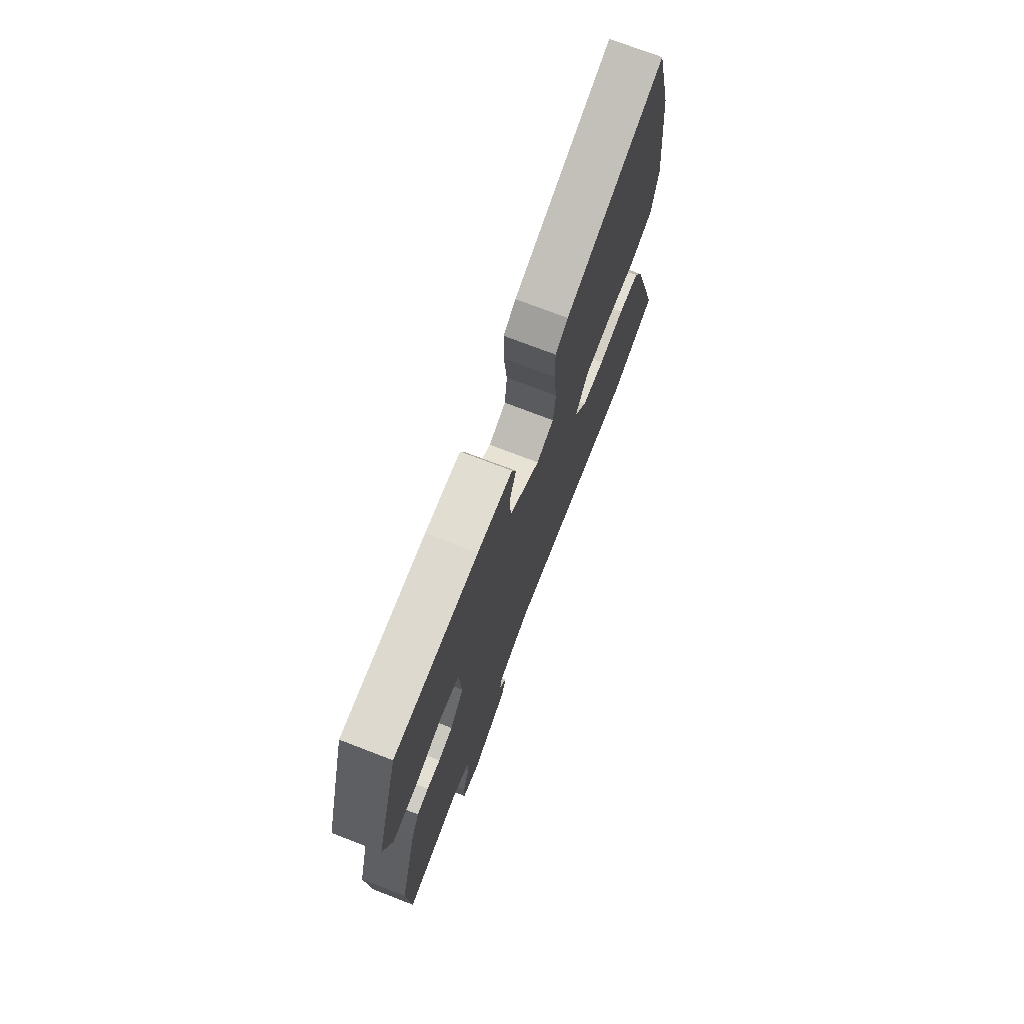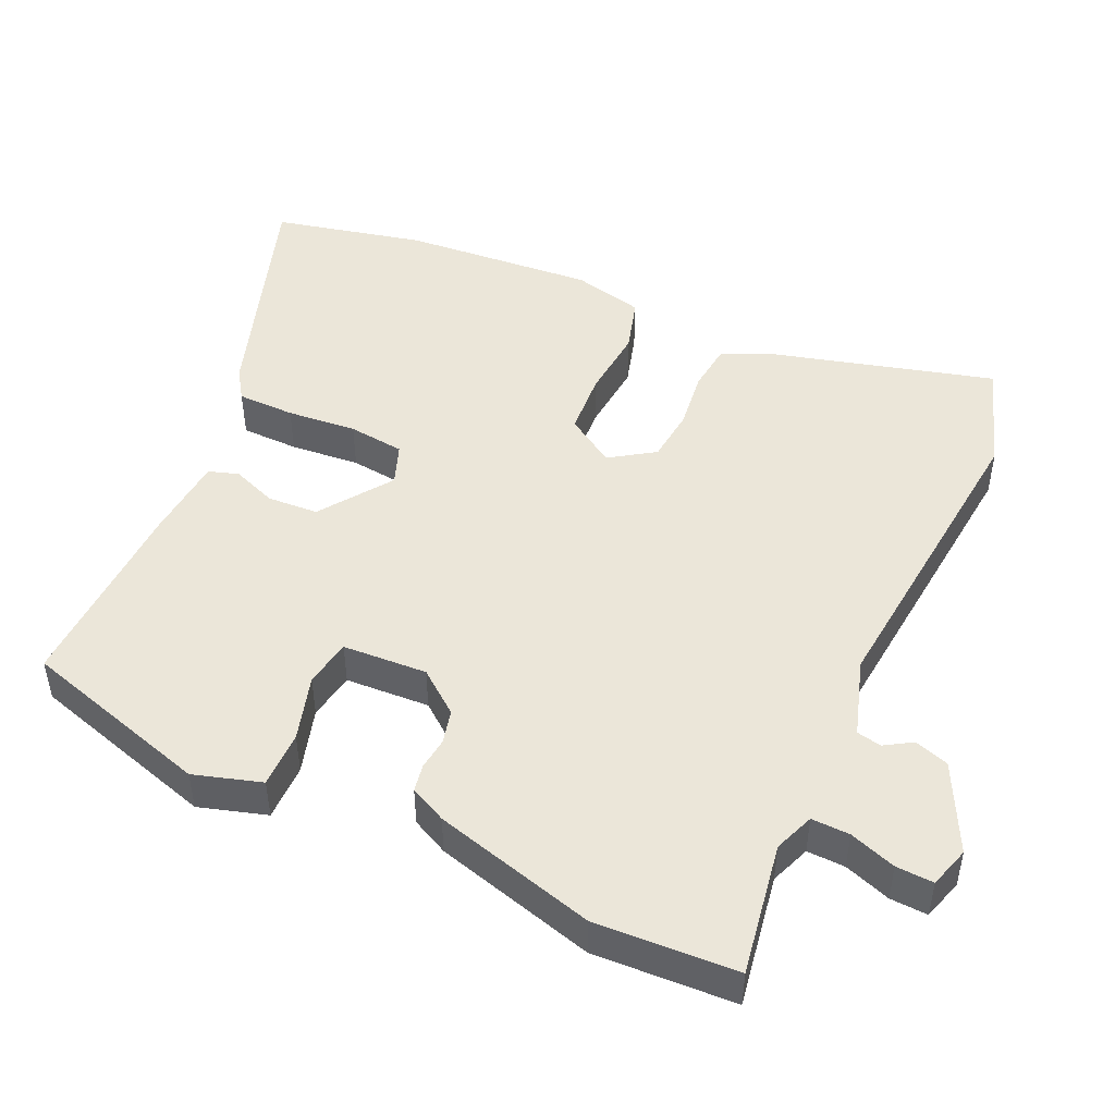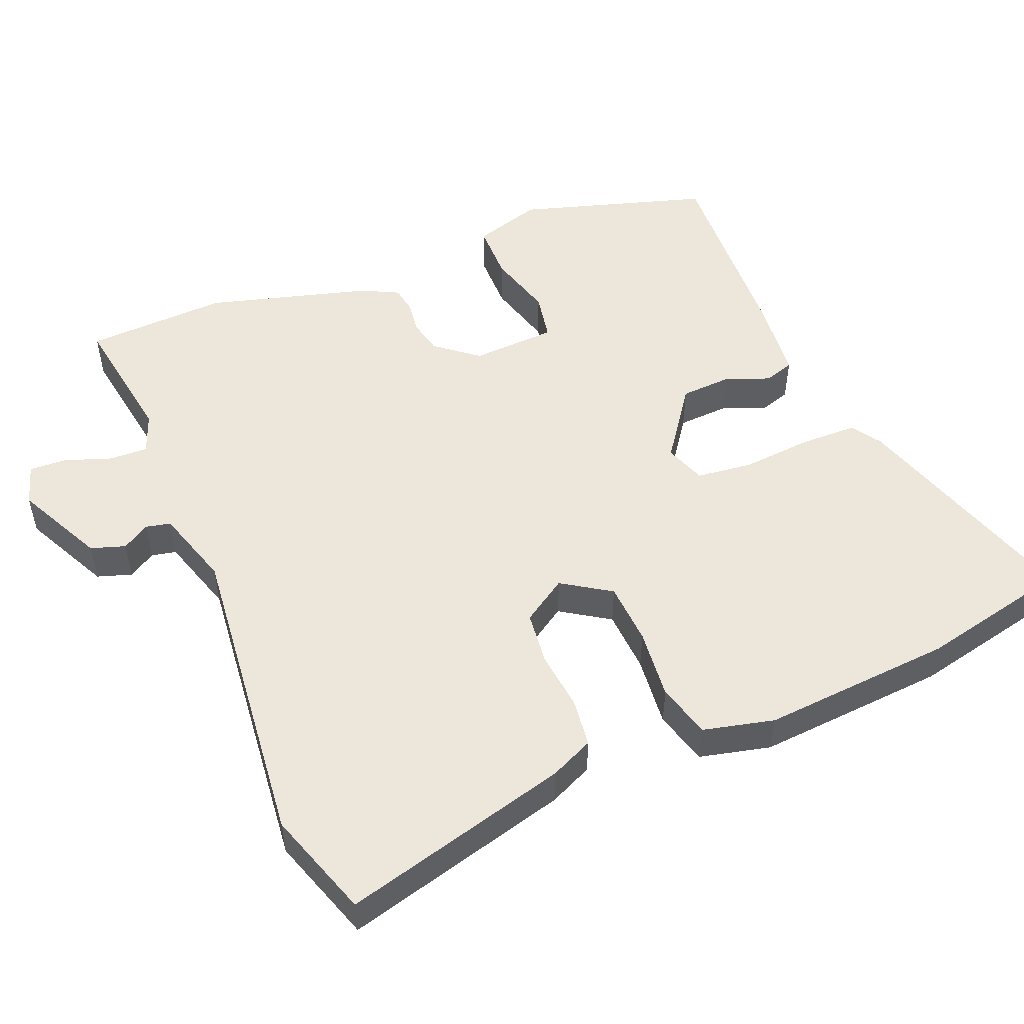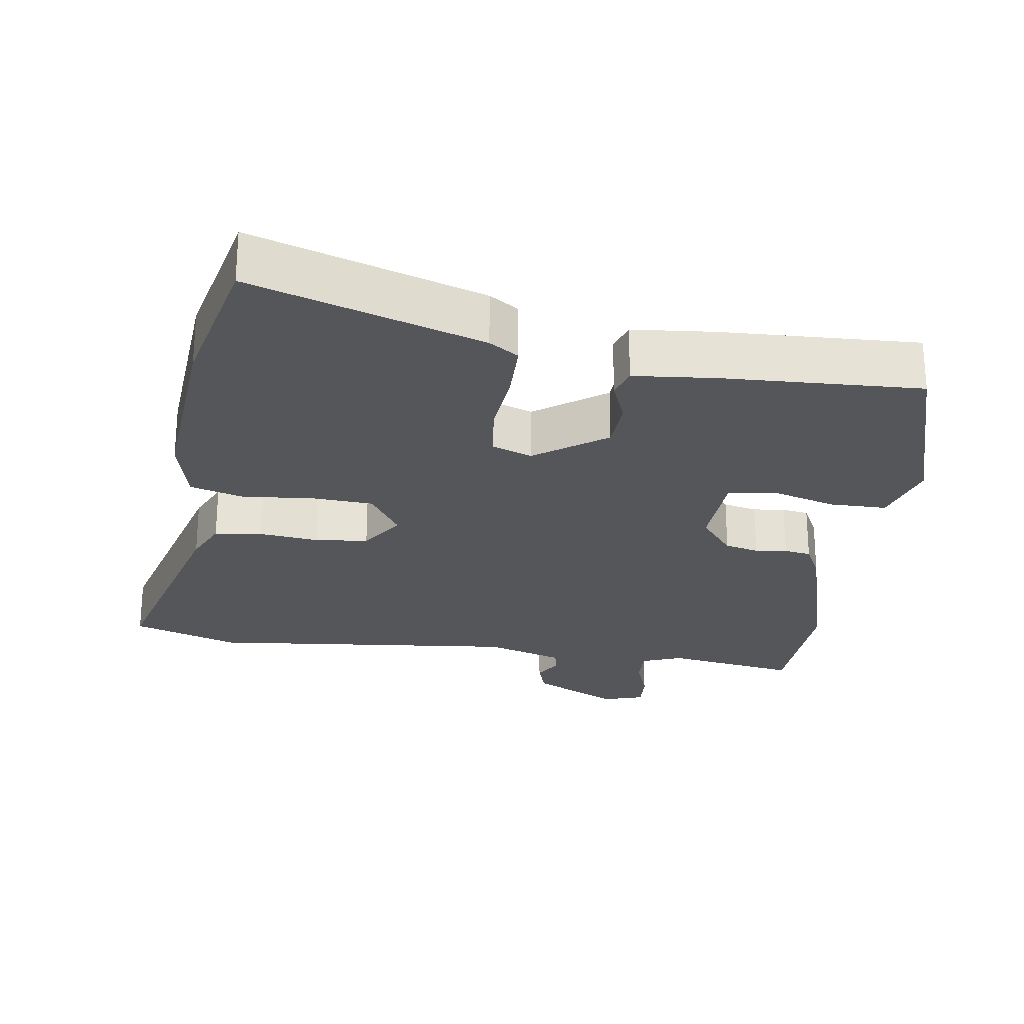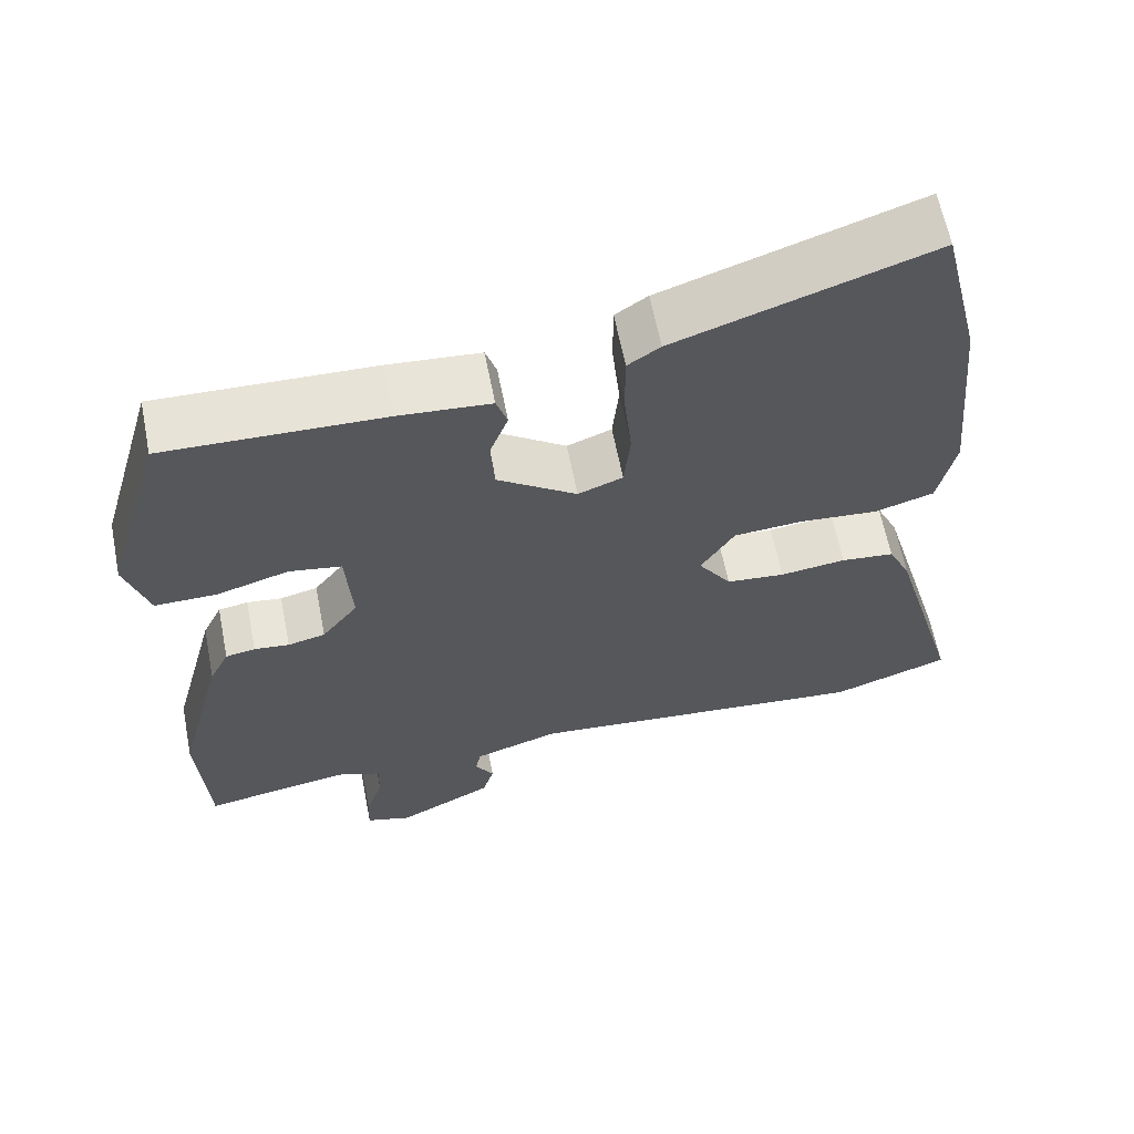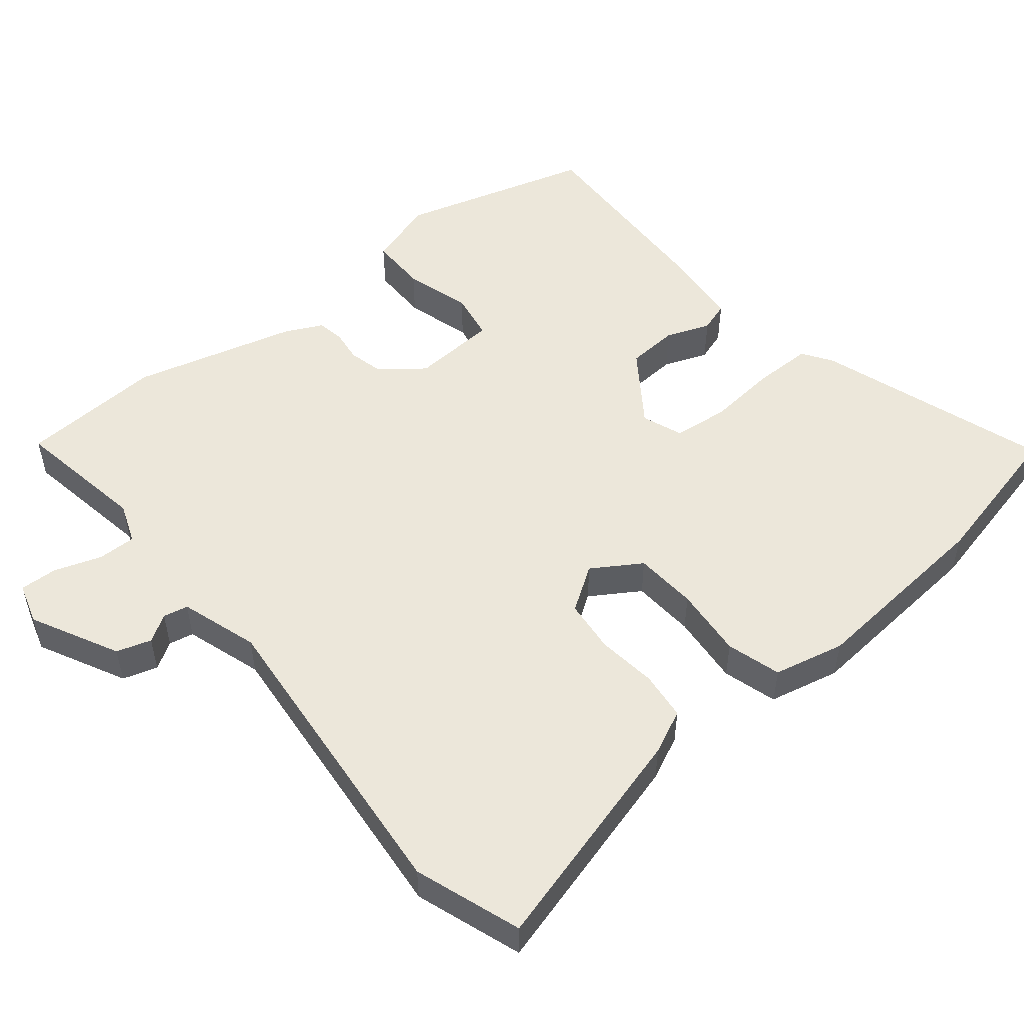
<metadata>
{"format":"obj","ext":"obj","renderer":"f3d","projection":"perspective","resolution":1024,"background":"white","views":[{"elev":73.3,"azim":111.1,"up":"+Z"},{"elev":48.0,"azim":115.2,"up":"+Y"},{"elev":51.7,"azim":-111.3,"up":"+Y"},{"elev":-25.5,"azim":-7.4,"up":"+Y"},{"elev":62.4,"azim":168.9,"up":"+Z"},{"elev":52.3,"azim":-128.8,"up":"+Y"}]}
</metadata>
<code>
v -0.449 0.07 -0.518
v -0.599 0.07 -0.465
v -0.508 0.07 -0.145
v -0.479 0.07 -0.084
v -0.411 0.07 -0.077
v -0.327 0.07 -0.088
v -0.252 0.07 -0.081
v -0.21 0.07 -0.019
v -0.253 0.07 0.05
v -0.341 0.07 0.057
v -0.441 0.07 0.049
v -0.517 0.07 0.072
v -0.539 0.07 0.172
v -0.514 0.07 0.441
v -0.463 0.07 0.652
v -0.139 0.07 0.541
v -0.098 0.07 0.513
v -0.098 0.07 0.432
v -0.108 0.07 0.334
v -0.1 0.07 0.255
v -0.043 0.07 0.233
v 0.058 0.07 0.303
v 0.063 0.07 0.375
v 0.04 0.07 0.437
v 0.054 0.07 0.479
v 0.171 0.07 0.488
v 0.45 0.07 0.495
v 0.526 0.07 0.228
v 0.496 0.07 0.133
v 0.416 0.07 0.134
v 0.324 0.07 0.162
v 0.257 0.07 0.151
v 0.249 0.07 0.032
v 0.295 0.07 -0.028
v 0.343 0.07 -0.04
v 0.388 0.07 -0.035
v 0.426 0.07 -0.042
v 0.451 0.07 -0.094
v 0.511 0.07 -0.323
v 0.499 0.07 -0.523
v 0.312 0.07 -0.49
v 0.255 0.07 -0.511
v 0.256 0.07 -0.565
v 0.278 0.07 -0.631
v 0.28 0.07 -0.684
v 0.222 0.07 -0.701
v 0.1 0.07 -0.638
v 0.085 0.07 -0.589
v 0.109 0.07 -0.551
v 0.102 0.07 -0.516
v -0.007 0.07 -0.48
v -0.449 0 -0.518
v -0.599 0 -0.465
v -0.508 0 -0.145
v -0.479 0 -0.084
v -0.411 0 -0.077
v -0.327 0 -0.088
v -0.252 0 -0.081
v -0.21 0 -0.019
v -0.253 0 0.05
v -0.341 0 0.057
v -0.441 0 0.049
v -0.517 0 0.072
v -0.539 0 0.172
v -0.514 0 0.441
v -0.463 0 0.652
v -0.139 0 0.541
v -0.098 0 0.513
v -0.098 0 0.432
v -0.108 0 0.334
v -0.1 0 0.255
v -0.043 0 0.233
v 0.058 0 0.303
v 0.063 0 0.375
v 0.04 0 0.437
v 0.054 0 0.479
v 0.171 0 0.488
v 0.45 0 0.495
v 0.526 0 0.228
v 0.496 0 0.133
v 0.416 0 0.134
v 0.324 0 0.162
v 0.257 0 0.151
v 0.249 0 0.032
v 0.295 0 -0.028
v 0.343 0 -0.04
v 0.388 0 -0.035
v 0.426 0 -0.042
v 0.451 0 -0.094
v 0.511 0 -0.323
v 0.499 0 -0.523
v 0.312 0 -0.49
v 0.255 0 -0.511
v 0.256 0 -0.565
v 0.278 0 -0.631
v 0.28 0 -0.684
v 0.222 0 -0.701
v 0.1 0 -0.638
v 0.085 0 -0.589
v 0.109 0 -0.551
v 0.102 0 -0.516
v -0.007 0 -0.48
f 47 48 49
f 46 47 49
f 45 46 49
f 44 45 49
f 43 44 49
f 42 43 49 50
f 41 42 50 51
f 39 40 41
f 38 39 41
f 37 38 41
f 36 37 41
f 35 36 41
f 34 35 41 51
f 29 30 31
f 28 29 31
f 27 28 31
f 26 27 31
f 25 26 31
f 24 25 31
f 23 24 31
f 22 23 31 32
f 21 22 32 33
f 17 18 19
f 16 17 19
f 15 16 19
f 14 15 19
f 13 14 19
f 12 13 19
f 11 12 19
f 10 11 19
f 9 10 19 20
f 21 33 34
f 20 21 34
f 9 20 34
f 8 9 34
f 4 5 6
f 3 4 6
f 2 3 6 7
f 34 51 1
f 8 34 1
f 7 8 1
f 1 2 7
f 100 99 98
f 100 98 97
f 100 97 96
f 100 96 95
f 100 95 94
f 101 100 94 93
f 102 101 93 92
f 92 91 90
f 92 90 89
f 92 89 88
f 92 88 87
f 92 87 86
f 102 92 86 85
f 82 81 80
f 82 80 79
f 82 79 78
f 82 78 77
f 82 77 76
f 82 76 75
f 82 75 74
f 83 82 74 73
f 84 83 73 72
f 70 69 68
f 70 68 67
f 70 67 66
f 70 66 65
f 70 65 64
f 70 64 63
f 70 63 62
f 70 62 61
f 71 70 61 60
f 85 84 72
f 85 72 71
f 85 71 60
f 85 60 59
f 57 56 55
f 57 55 54
f 58 57 54 53
f 52 102 85
f 52 85 59
f 52 59 58
f 58 53 52
f 1 52 53 2
f 2 53 54 3
f 3 54 55 4
f 4 55 56 5
f 5 56 57 6
f 6 57 58 7
f 7 58 59 8
f 8 59 60 9
f 9 60 61 10
f 10 61 62 11
f 11 62 63 12
f 12 63 64 13
f 13 64 65 14
f 14 65 66 15
f 15 66 67 16
f 16 67 68 17
f 17 68 69 18
f 18 69 70 19
f 19 70 71 20
f 20 71 72 21
f 21 72 73 22
f 22 73 74 23
f 23 74 75 24
f 24 75 76 25
f 25 76 77 26
f 26 77 78 27
f 27 78 79 28
f 28 79 80 29
f 29 80 81 30
f 30 81 82 31
f 31 82 83 32
f 32 83 84 33
f 33 84 85 34
f 34 85 86 35
f 35 86 87 36
f 36 87 88 37
f 37 88 89 38
f 38 89 90 39
f 39 90 91 40
f 40 91 92 41
f 41 92 93 42
f 42 93 94 43
f 43 94 95 44
f 44 95 96 45
f 45 96 97 46
f 46 97 98 47
f 47 98 99 48
f 48 99 100 49
f 49 100 101 50
f 50 101 102 51
f 51 102 52 1

</code>
